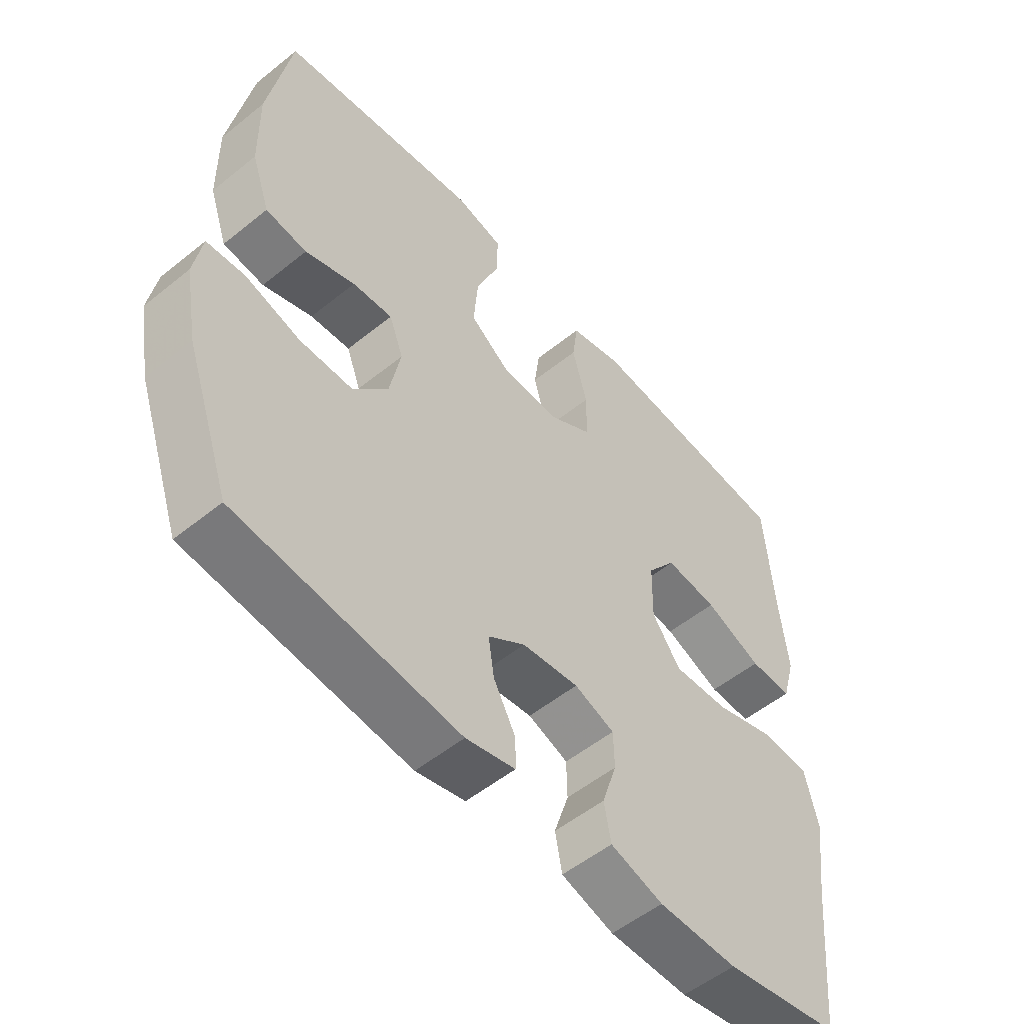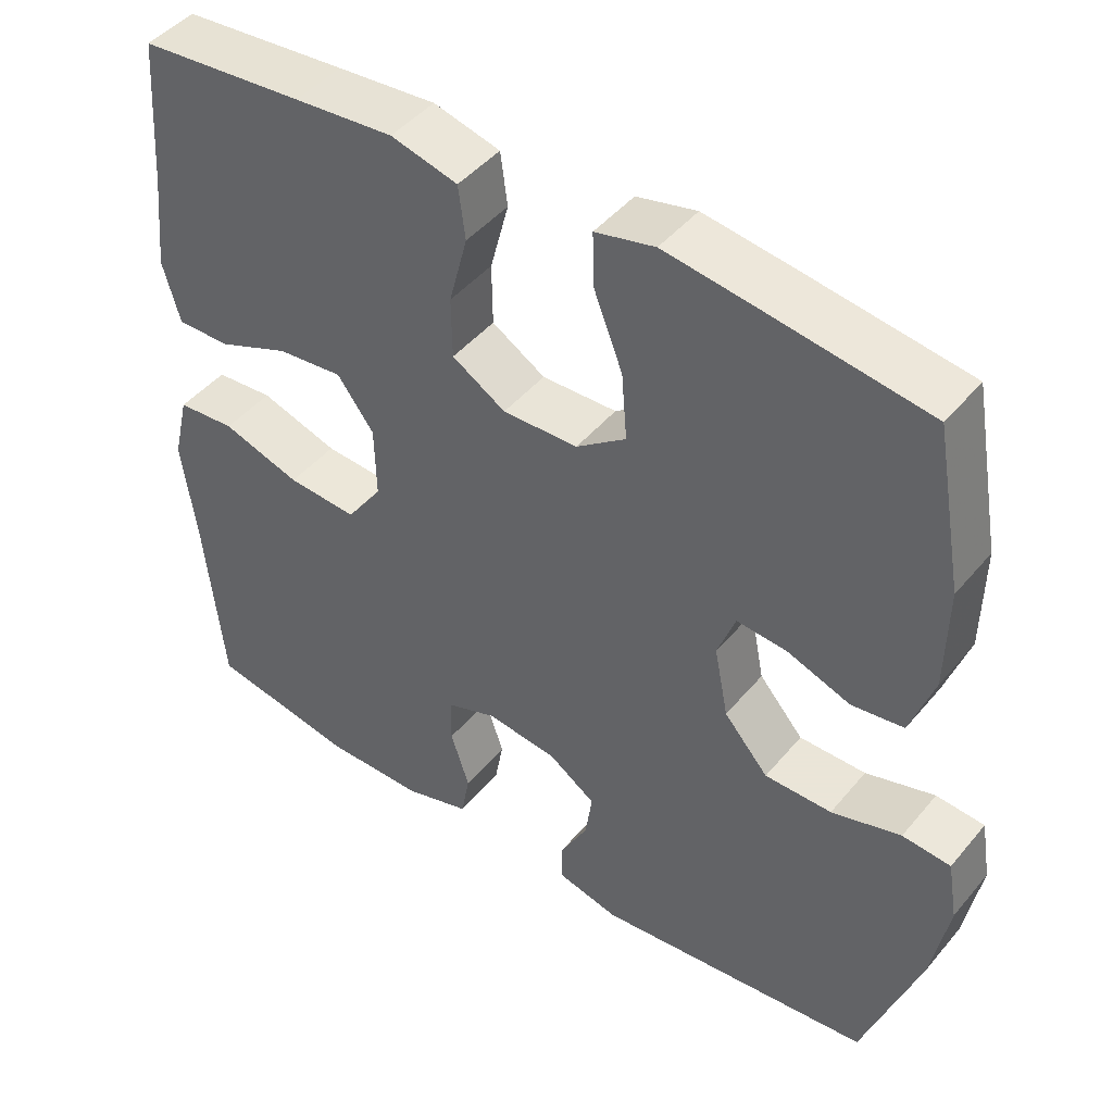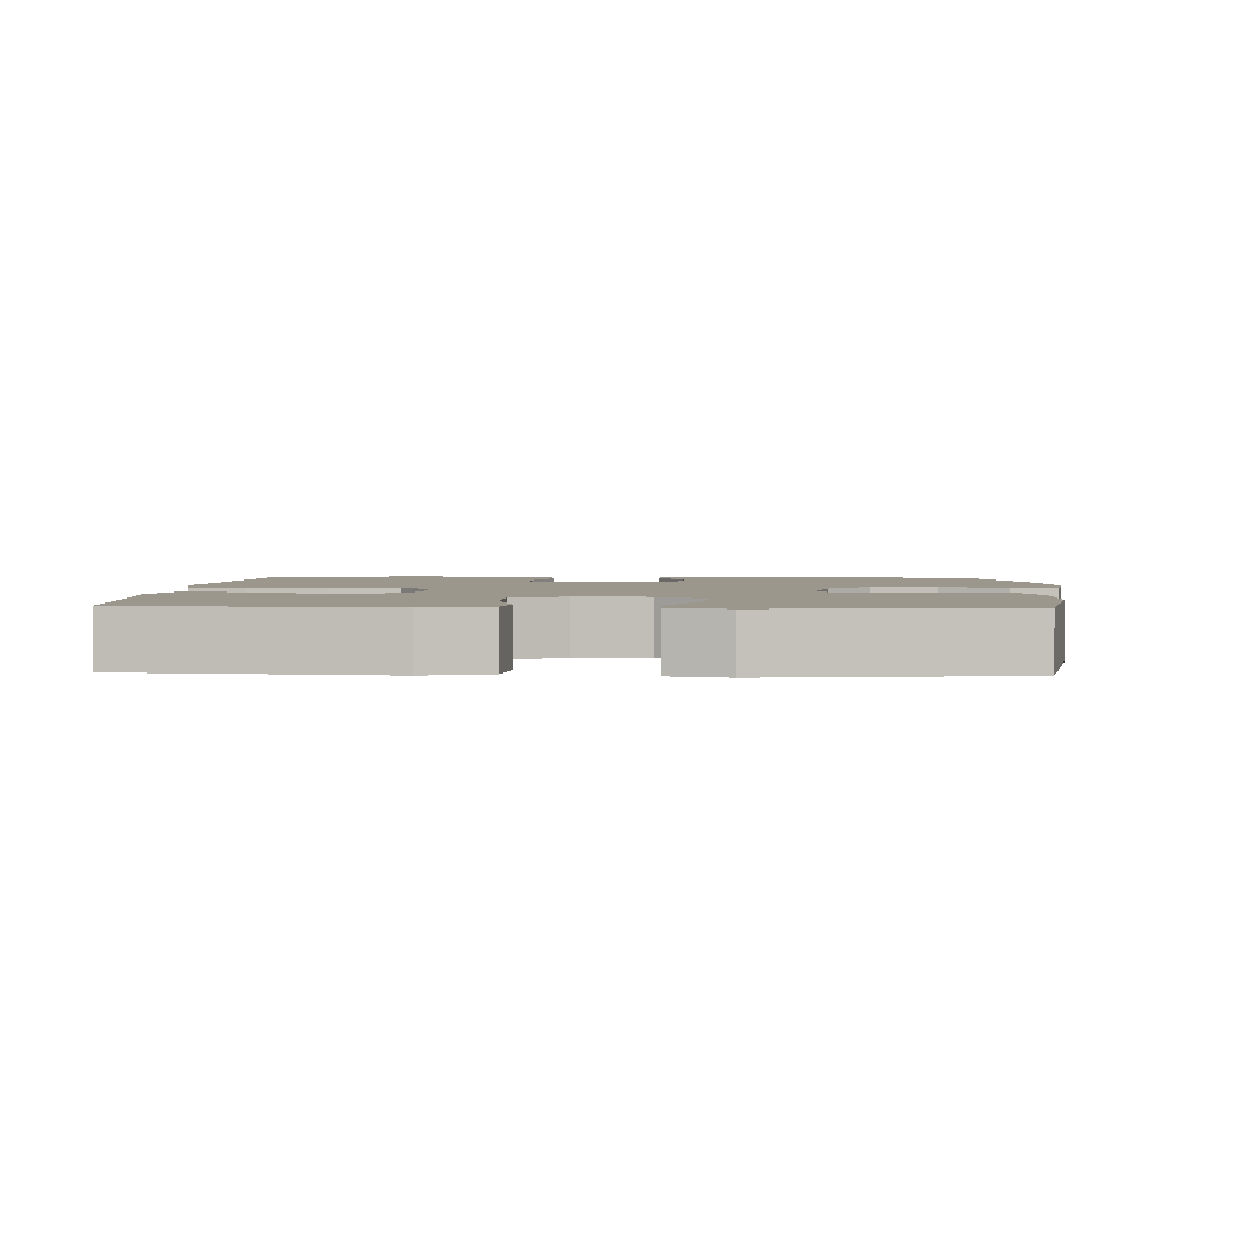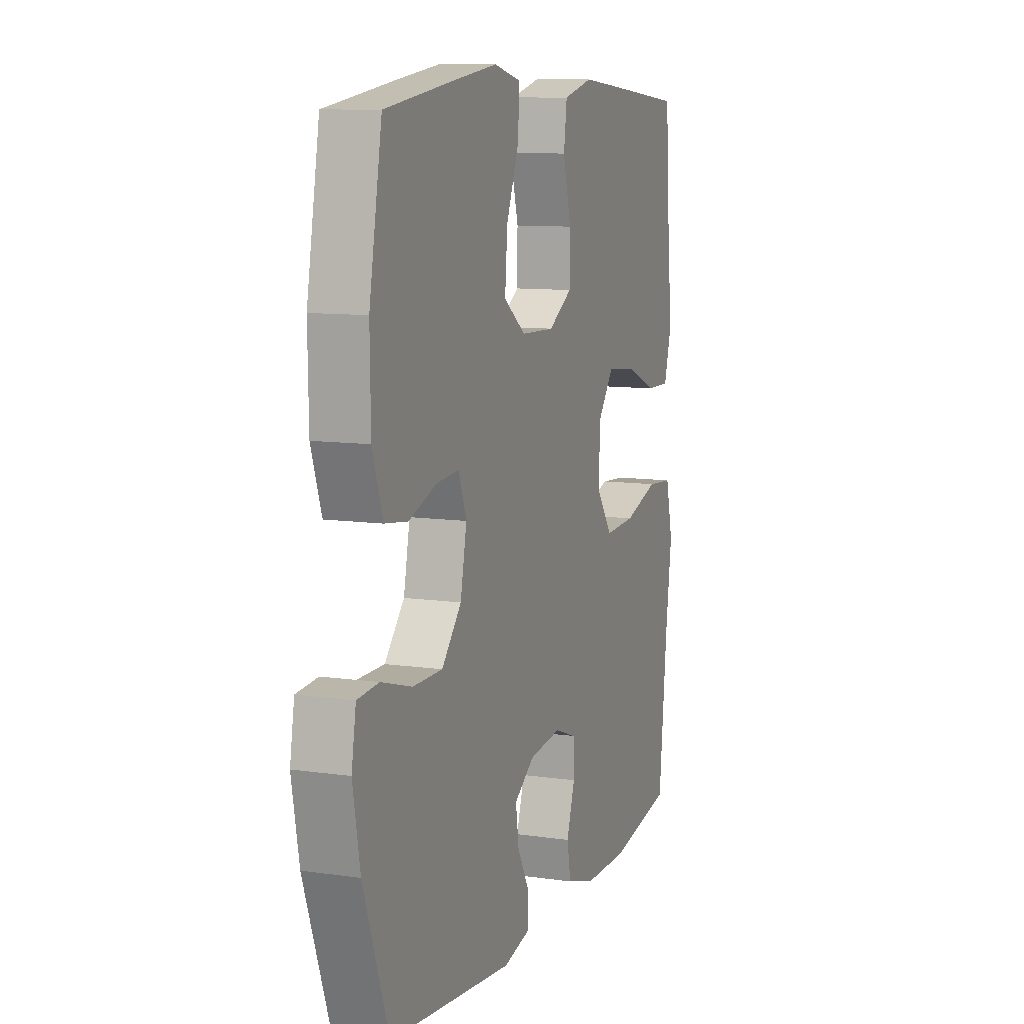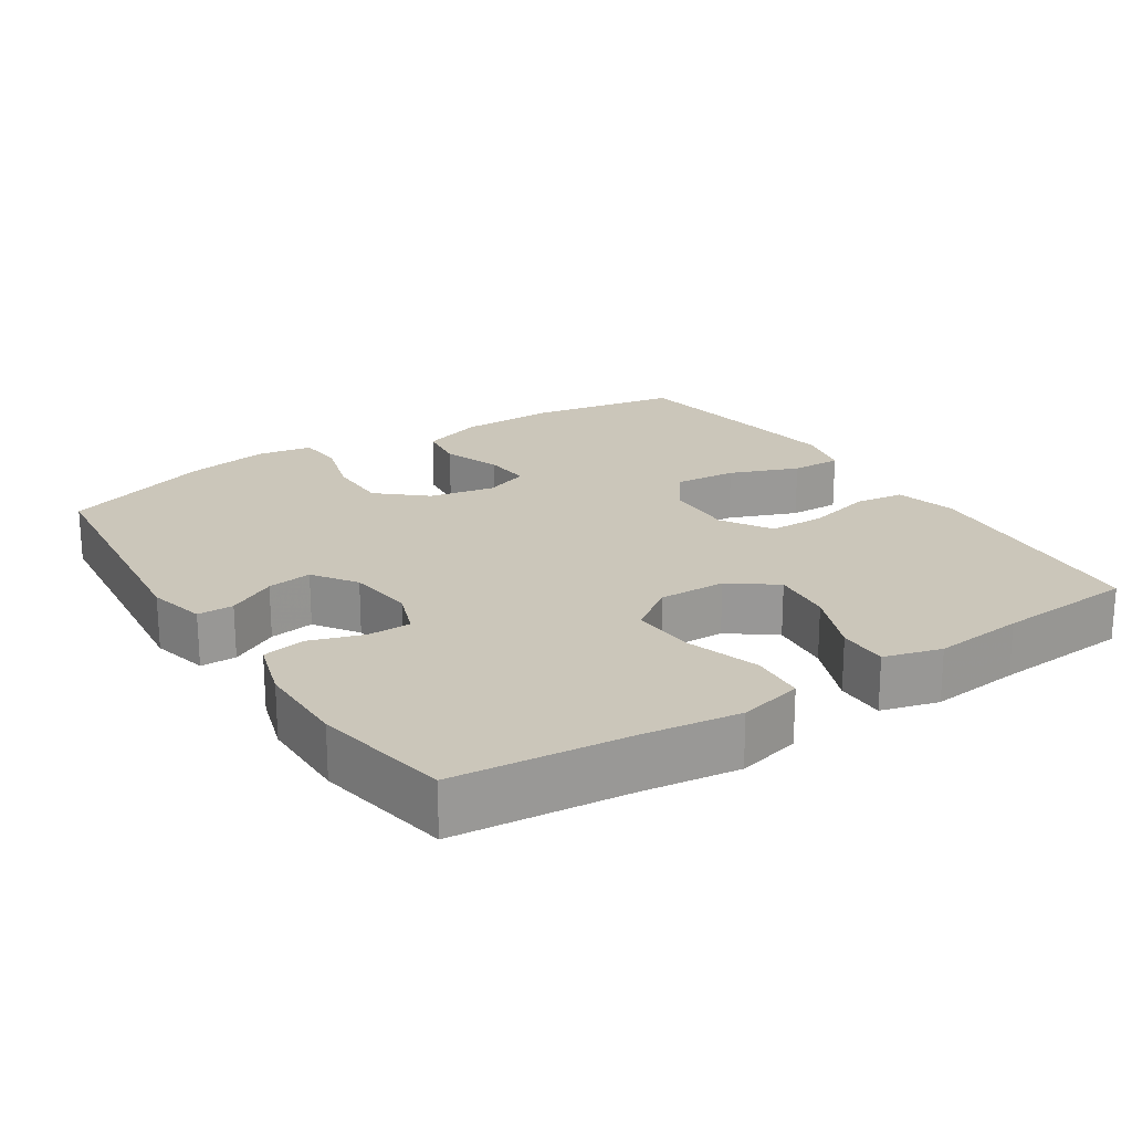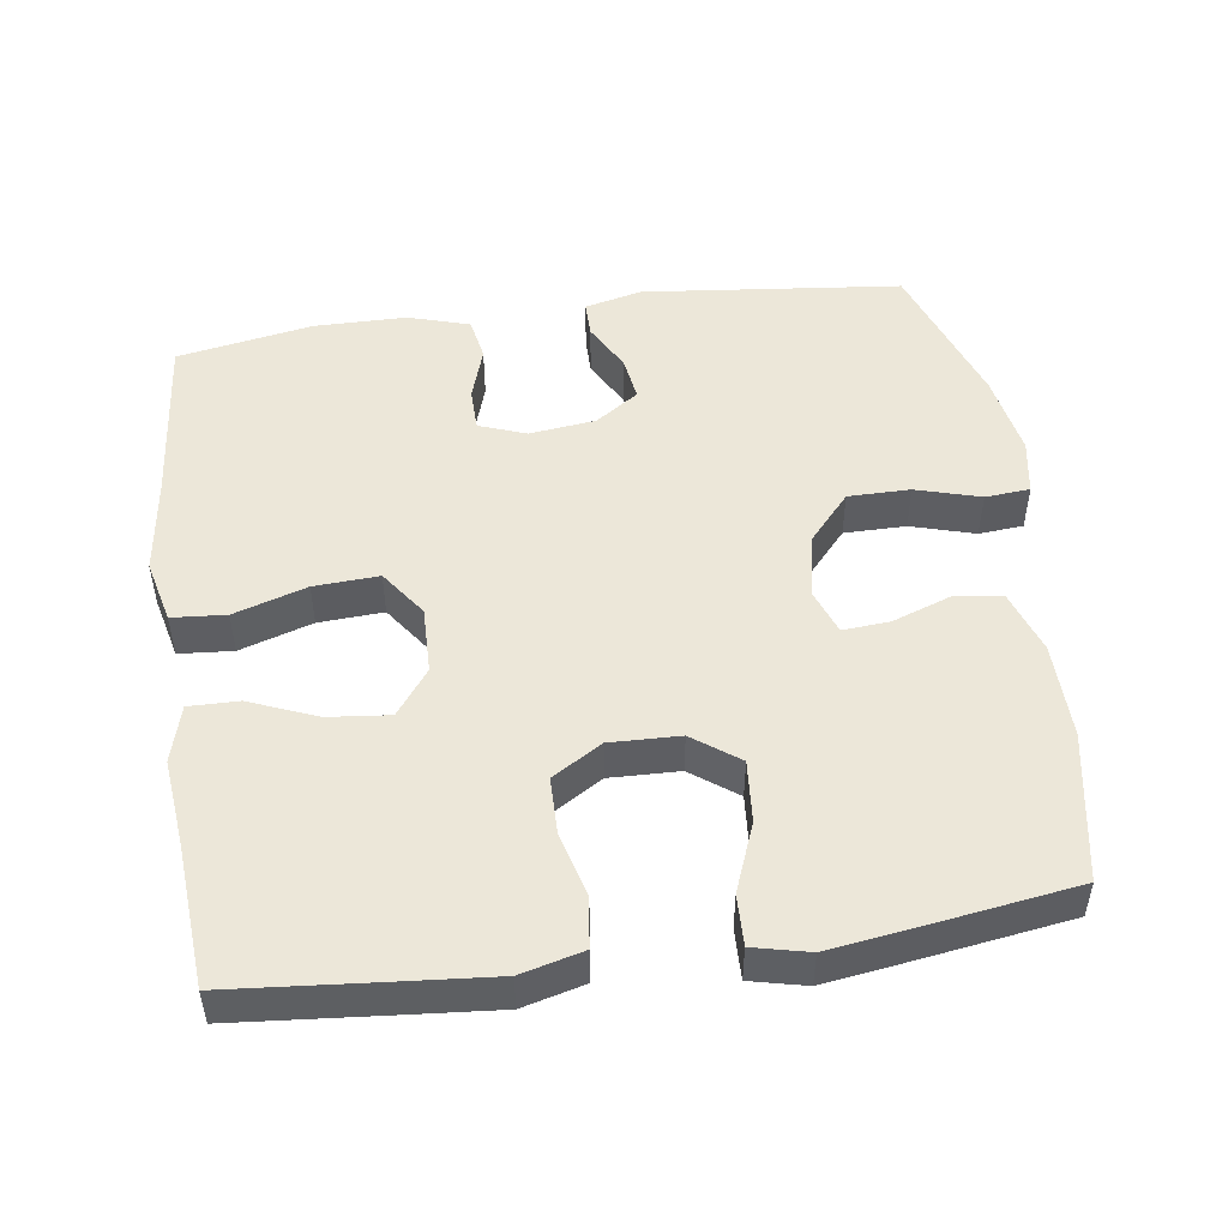
<metadata>
{"format":"obj","ext":"obj","renderer":"f3d","projection":"perspective","resolution":1024,"background":"white","views":[{"elev":-53.7,"azim":130.7,"up":"+Z"},{"elev":45.5,"azim":37.1,"up":"+Z"},{"elev":2.7,"azim":2.9,"up":"+Y"},{"elev":10.0,"azim":110.4,"up":"+Z"},{"elev":21.1,"azim":-123.1,"up":"+Y"},{"elev":49.8,"azim":-8.1,"up":"+Y"}]}
</metadata>
<code>
v -0.5 0.07 0.5
v -0.287 0.07 0.519
v -0.159 0.07 0.53
v -0.073 0.07 0.508
v -0.064 0.07 0.44
v -0.088 0.07 0.349
v -0.087 0.07 0.27
v -0.018 0.07 0.228
v 0.079 0.07 0.231
v 0.143 0.07 0.278
v 0.136 0.07 0.364
v 0.099 0.07 0.459
v 0.097 0.07 0.529
v 0.174 0.07 0.547
v 0.296 0.07 0.53
v 0.5 0.07 0.5
v 0.537 0.07 0.294
v 0.535 0.07 0.161
v 0.505 0.07 0.073
v 0.438 0.07 0.064
v 0.357 0.07 0.093
v 0.292 0.07 0.098
v 0.269 0.07 0.036
v 0.287 0.07 -0.055
v 0.344 0.07 -0.12
v 0.43 0.07 -0.12
v 0.519 0.07 -0.094
v 0.581 0.07 -0.099
v 0.594 0.07 -0.176
v 0.573 0.07 -0.292
v 0.5 0.07 -0.5
v 0.141 0.07 -0.539
v 0.061 0.07 -0.52
v 0.061 0.07 -0.47
v 0.097 0.07 -0.403
v 0.106 0.07 -0.341
v 0.046 0.07 -0.3
v -0.046 0.07 -0.289
v -0.111 0.07 -0.313
v -0.112 0.07 -0.373
v -0.088 0.07 -0.447
v -0.099 0.07 -0.507
v -0.184 0.07 -0.533
v -0.312 0.07 -0.534
v -0.5 0.07 -0.5
v -0.524 0.07 -0.259
v -0.542 0.07 -0.126
v -0.521 0.07 -0.038
v -0.446 0.07 -0.032
v -0.345 0.07 -0.064
v -0.255 0.07 -0.069
v -0.209 0.07 -0.004
v -0.211 0.07 0.089
v -0.258 0.07 0.152
v -0.343 0.07 0.143
v -0.436 0.07 0.105
v -0.505 0.07 0.104
v -0.527 0.07 0.183
v -0.514 0.07 0.308
v -0.5 0 0.5
v -0.287 0 0.519
v -0.159 0 0.53
v -0.073 0 0.508
v -0.064 0 0.44
v -0.088 0 0.349
v -0.087 0 0.27
v -0.018 0 0.228
v 0.079 0 0.231
v 0.143 0 0.278
v 0.136 0 0.364
v 0.099 0 0.459
v 0.097 0 0.529
v 0.174 0 0.547
v 0.296 0 0.53
v 0.5 0 0.5
v 0.537 0 0.294
v 0.535 0 0.161
v 0.505 0 0.073
v 0.438 0 0.064
v 0.357 0 0.093
v 0.292 0 0.098
v 0.269 0 0.036
v 0.287 0 -0.055
v 0.344 0 -0.12
v 0.43 0 -0.12
v 0.519 0 -0.094
v 0.581 0 -0.099
v 0.594 0 -0.176
v 0.573 0 -0.292
v 0.5 0 -0.5
v 0.141 0 -0.539
v 0.061 0 -0.52
v 0.061 0 -0.47
v 0.097 0 -0.403
v 0.106 0 -0.341
v 0.046 0 -0.3
v -0.046 0 -0.289
v -0.111 0 -0.313
v -0.112 0 -0.373
v -0.088 0 -0.447
v -0.099 0 -0.507
v -0.184 0 -0.533
v -0.312 0 -0.534
v -0.5 0 -0.5
v -0.524 0 -0.259
v -0.542 0 -0.126
v -0.521 0 -0.038
v -0.446 0 -0.032
v -0.345 0 -0.064
v -0.255 0 -0.069
v -0.209 0 -0.004
v -0.211 0 0.089
v -0.258 0 0.152
v -0.343 0 0.143
v -0.436 0 0.105
v -0.505 0 0.104
v -0.527 0 0.183
v -0.514 0 0.308
f 57 58 59
f 56 57 59
f 55 56 59
f 4 5 6
f 3 4 6
f 2 3 6
f 1 2 6
f 59 1 6
f 55 59 6
f 54 55 6
f 53 54 6 7
f 52 53 7 8
f 51 52 8 9
f 48 49 50
f 47 48 50
f 46 47 50
f 46 50 51
f 45 46 51
f 44 45 51
f 43 44 51
f 42 43 51
f 41 42 51
f 40 41 51
f 39 40 51
f 51 9 10
f 39 51 10
f 38 39 10
f 33 34 35
f 32 33 35
f 31 32 35
f 30 31 35
f 29 30 35
f 28 29 35
f 27 28 35
f 26 27 35
f 25 26 35 36
f 24 25 36 37
f 19 20 21
f 18 19 21
f 17 18 21
f 16 17 21
f 15 16 21
f 14 15 21
f 13 14 21
f 12 13 21
f 11 12 21
f 10 11 21 22
f 37 38 10
f 24 37 10
f 23 24 10
f 10 22 23
f 118 117 116
f 118 116 115
f 118 115 114
f 65 64 63
f 65 63 62
f 65 62 61
f 65 61 60
f 65 60 118
f 65 118 114
f 65 114 113
f 66 65 113 112
f 67 66 112 111
f 68 67 111 110
f 109 108 107
f 109 107 106
f 109 106 105
f 110 109 105
f 110 105 104
f 110 104 103
f 110 103 102
f 110 102 101
f 110 101 100
f 110 100 99
f 110 99 98
f 69 68 110
f 69 110 98
f 69 98 97
f 94 93 92
f 94 92 91
f 94 91 90
f 94 90 89
f 94 89 88
f 94 88 87
f 94 87 86
f 94 86 85
f 95 94 85 84
f 96 95 84 83
f 80 79 78
f 80 78 77
f 80 77 76
f 80 76 75
f 80 75 74
f 80 74 73
f 80 73 72
f 80 72 71
f 80 71 70
f 81 80 70 69
f 69 97 96
f 69 96 83
f 69 83 82
f 82 81 69
f 1 60 61 2
f 2 61 62 3
f 3 62 63 4
f 4 63 64 5
f 5 64 65 6
f 6 65 66 7
f 7 66 67 8
f 8 67 68 9
f 9 68 69 10
f 10 69 70 11
f 11 70 71 12
f 12 71 72 13
f 13 72 73 14
f 14 73 74 15
f 15 74 75 16
f 16 75 76 17
f 17 76 77 18
f 18 77 78 19
f 19 78 79 20
f 20 79 80 21
f 21 80 81 22
f 22 81 82 23
f 23 82 83 24
f 24 83 84 25
f 25 84 85 26
f 26 85 86 27
f 27 86 87 28
f 28 87 88 29
f 29 88 89 30
f 30 89 90 31
f 31 90 91 32
f 32 91 92 33
f 33 92 93 34
f 34 93 94 35
f 35 94 95 36
f 36 95 96 37
f 37 96 97 38
f 38 97 98 39
f 39 98 99 40
f 40 99 100 41
f 41 100 101 42
f 42 101 102 43
f 43 102 103 44
f 44 103 104 45
f 45 104 105 46
f 46 105 106 47
f 47 106 107 48
f 48 107 108 49
f 49 108 109 50
f 50 109 110 51
f 51 110 111 52
f 52 111 112 53
f 53 112 113 54
f 54 113 114 55
f 55 114 115 56
f 56 115 116 57
f 57 116 117 58
f 58 117 118 59
f 59 118 60 1

</code>
